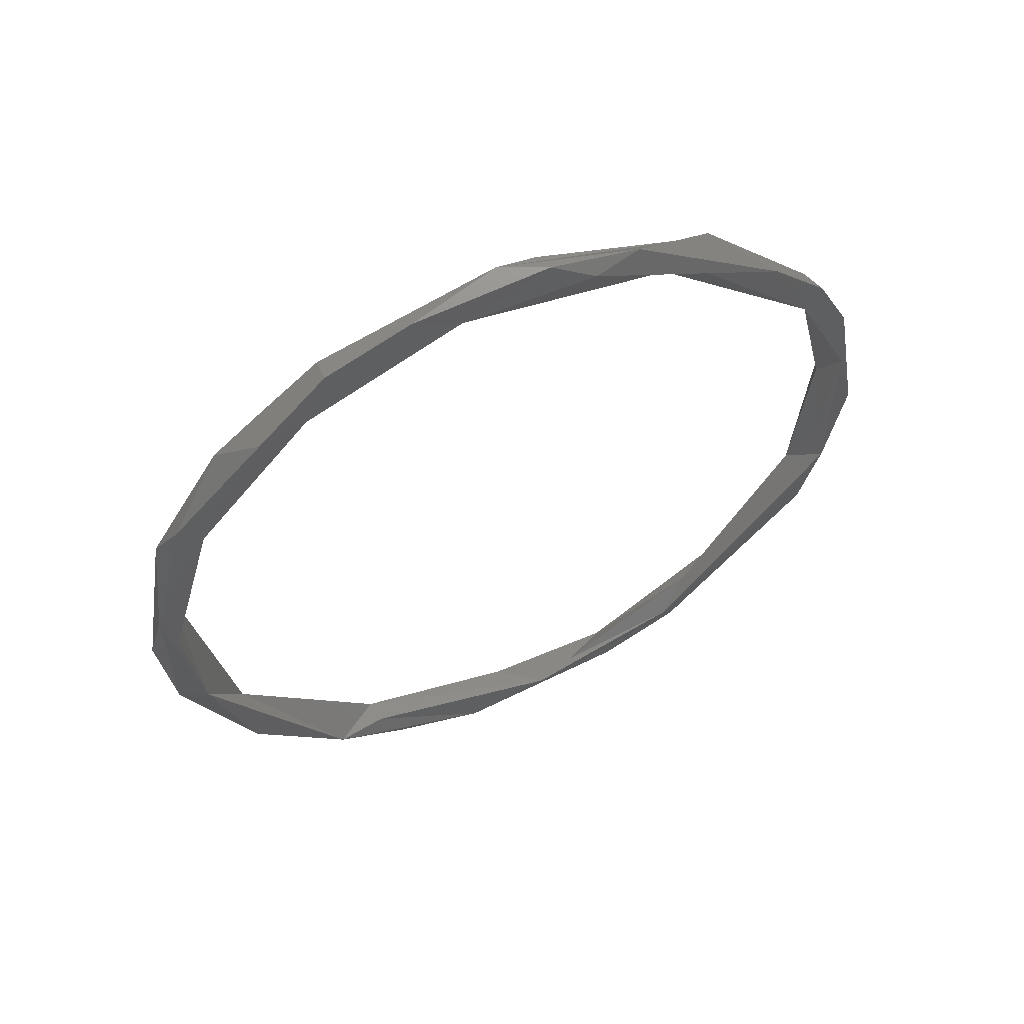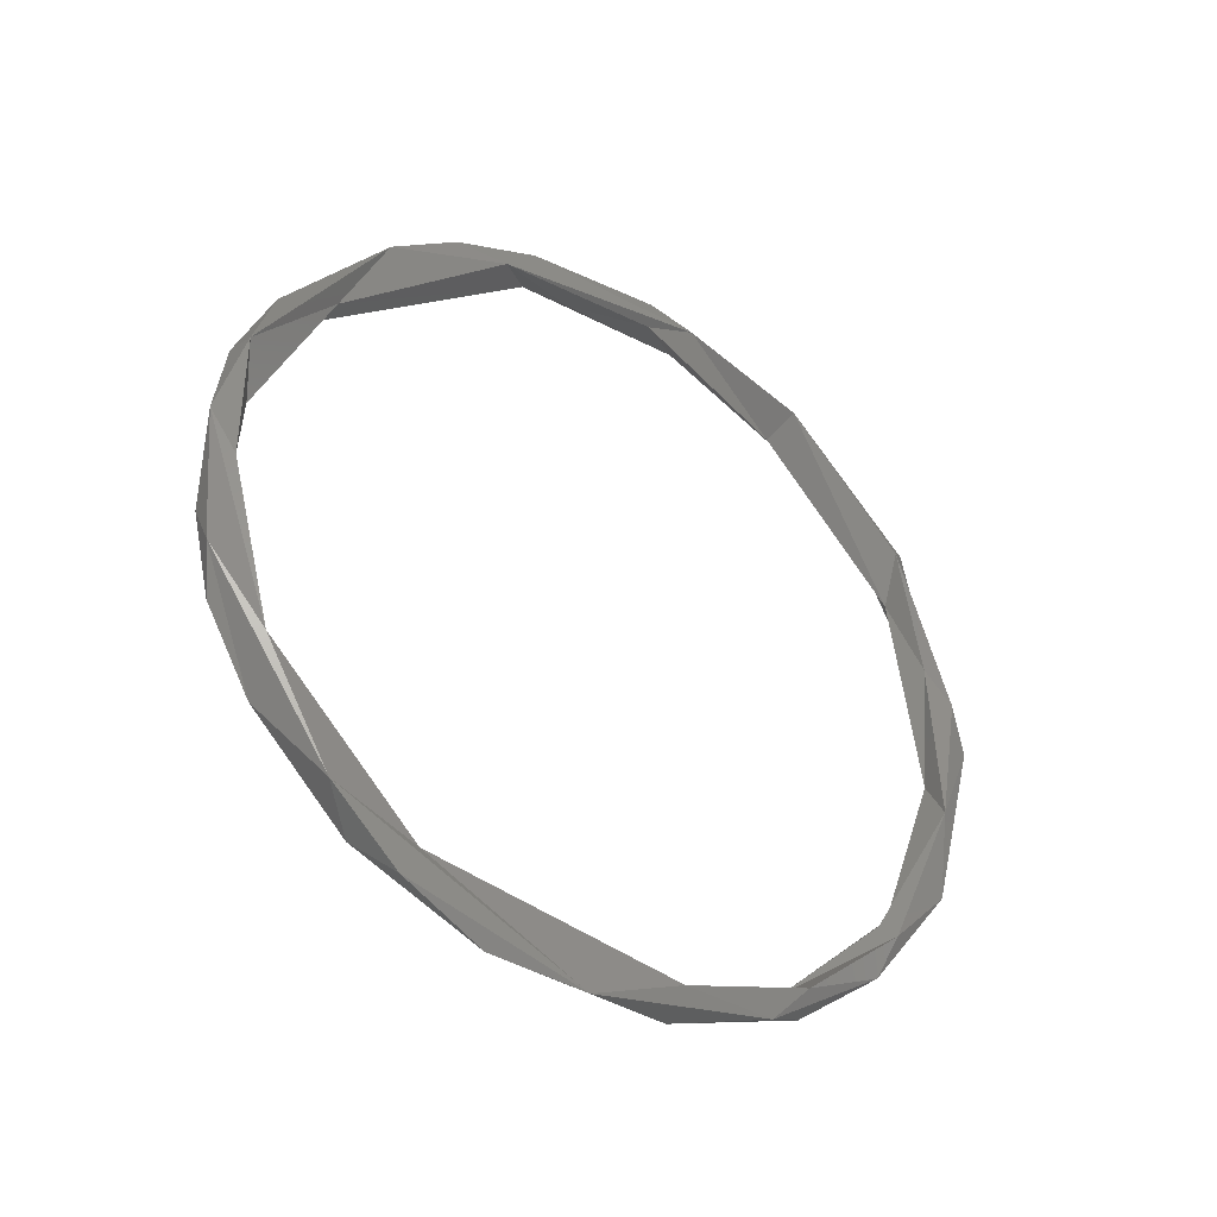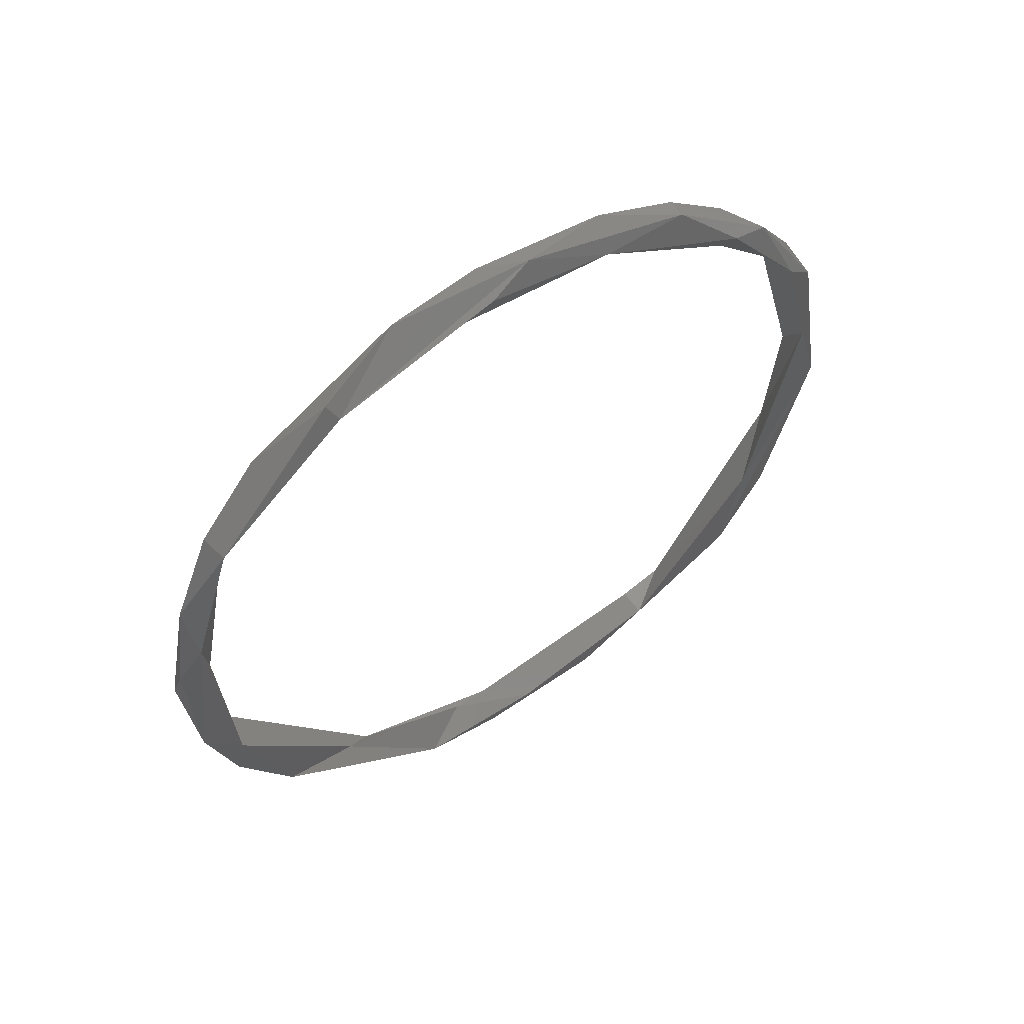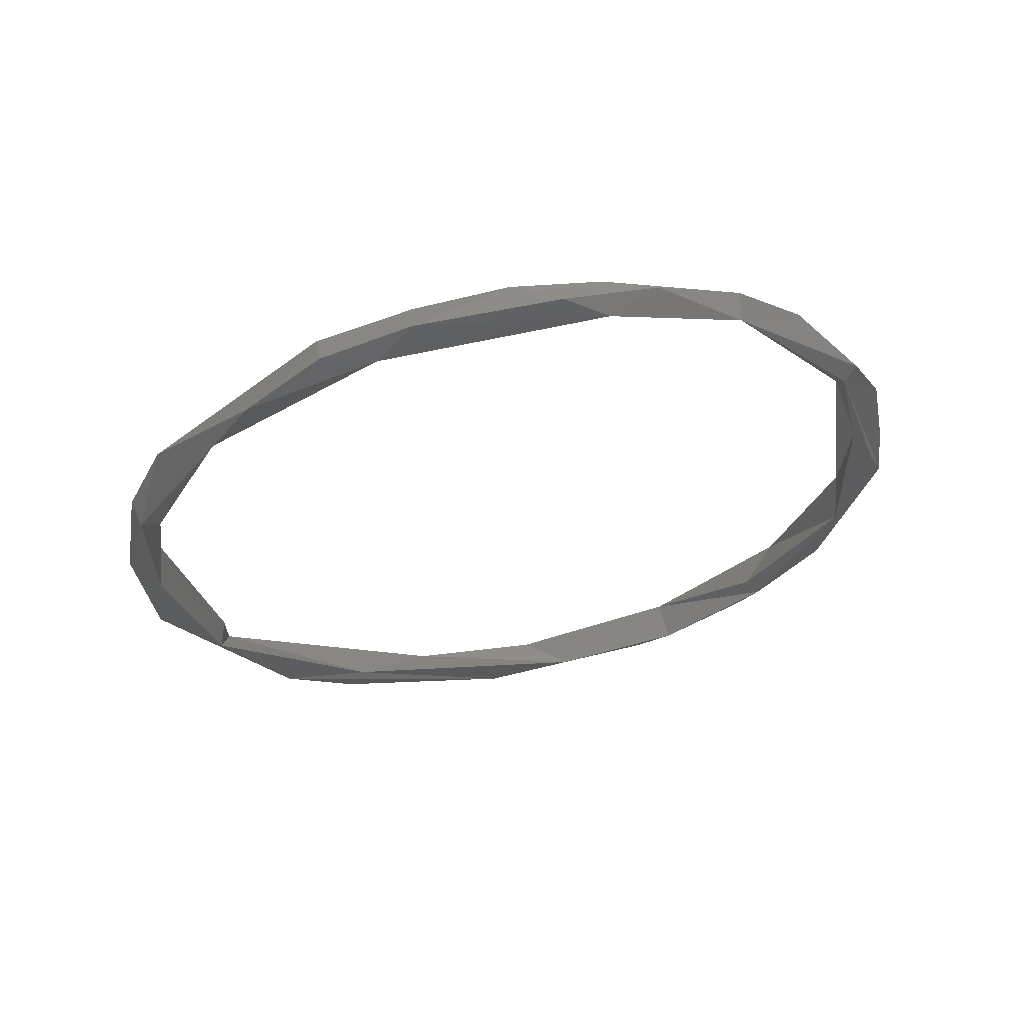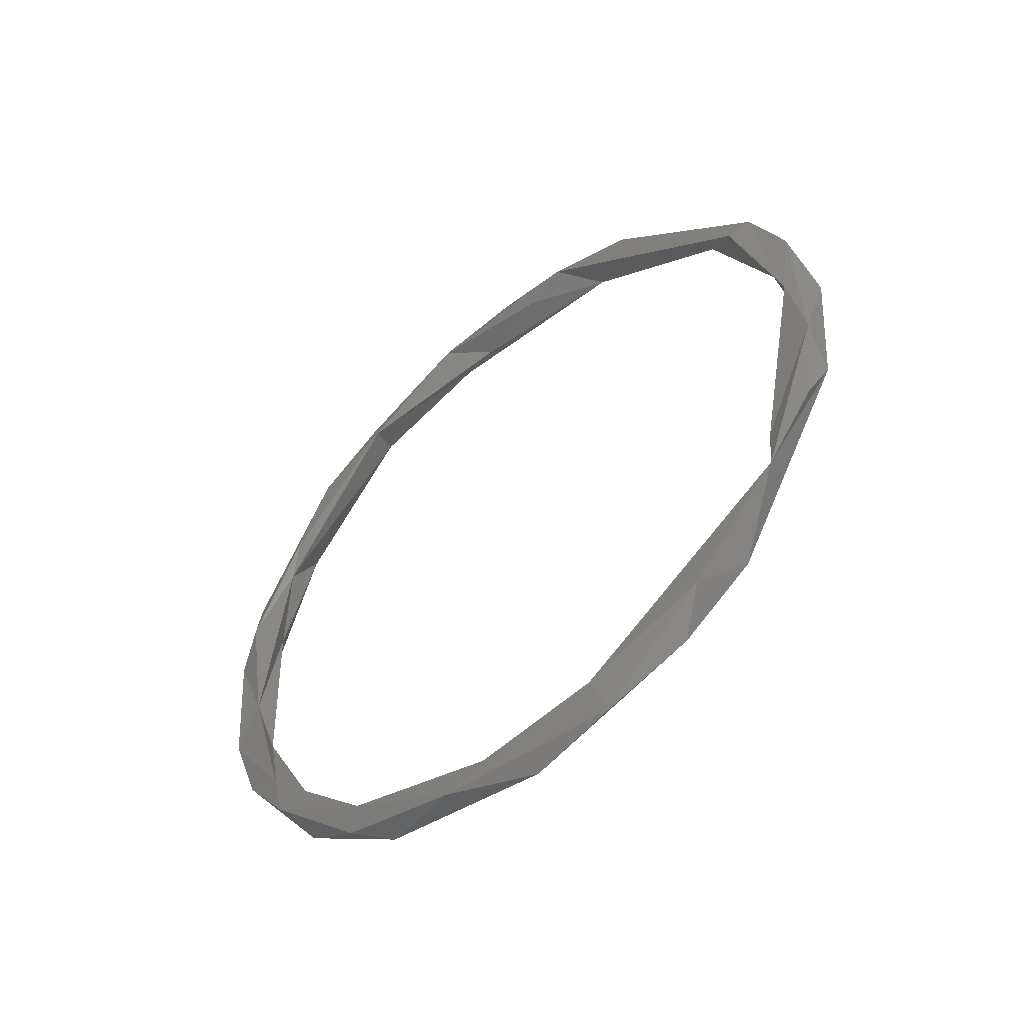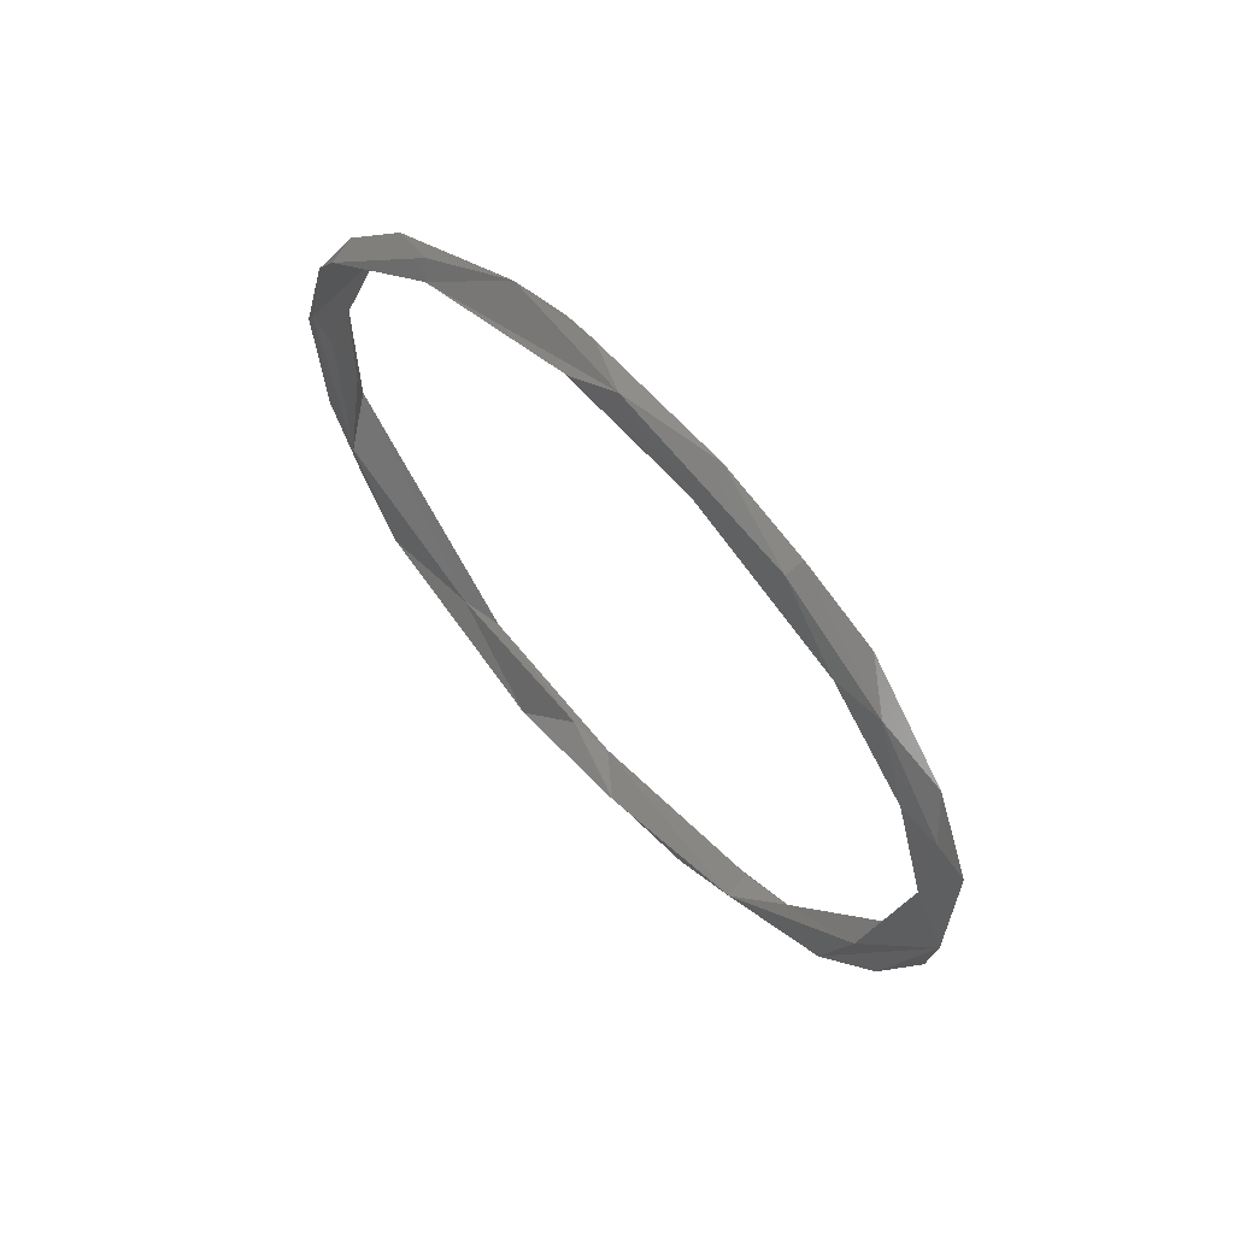
<metadata>
{"format":"stl","ext":"stl","renderer":"f3d","projection":"perspective","resolution":1024,"background":"white","views":[{"elev":57.3,"azim":-114.0,"up":"+Y"},{"elev":-38.2,"azim":56.8,"up":"+Z"},{"elev":55.3,"azim":56.0,"up":"+Y"},{"elev":61.3,"azim":80.0,"up":"+Z"},{"elev":-52.7,"azim":-49.0,"up":"+Z"},{"elev":63.6,"azim":136.4,"up":"+Y"}]}
</metadata>
<code>
# stl→obj: 66 verts, 132 faces
v -0.025 -0.9922 0.3224
v -0.0433 -1.015 -0.1459
v 0.025 -1.039 0.08928
v 0.025 -1.009 -0.2652
v 0.0433 -0.9748 0.3167
v -0.0433 -0.9714 0.08344
v 0.0433 -0.9746 -0.02784
v -0.025 -0.9722 -0.3785
v 0.0433 -0.8623 -0.455
v -0.025 -0.8934 0.5388
v -0.025 -0.9376 0.19
v -0.0433 -0.8349 0.5035
v -0.0433 -0.8461 -0.5786
v 0.0433 -0.6488 0.7935
v -0.025 -0.8461 -0.4465
v -1.589e-10 -0.7523 0.5801
v 0.0433 -0.6931 -0.7552
v -0.0433 -0.6025 -0.8292
v -0.025 -0.4603 0.9363
v 0.025 -0.513 -0.9085
v 0.025 -0.4603 0.9363
v 0.025 -0.4704 -0.833
v -0.05 -0.2265 0.974
v -0.0433 -0.2747 -0.9355
v 0.0433 -0.3276 0.9183
v -1.589e-10 -0.2958 -1.007
v 0.025 -0.05956 -1.042
v 0.025 -0.2363 1.016
v -0.025 -0.1091 0.9505
v -0.0433 0.1748 -1.01
v 0.0433 0.1663 -0.9607
v -0.025 4.68e-08 1.043
v 0.05 0.2265 0.974
v -0.0433 0.05566 -0.9734
v 0.025 0.1189 1.037
v -0.05 0.2265 0.974
v 0.025 0.1091 0.9505
v 0.05 0.4917 -0.8707
v 0.025 0.4061 -0.961
v -1.589e-10 0.3529 0.9889
v -0.0433 0.4794 -0.849
v -0.025 0.5641 0.8777
v -0.025 0.513 -0.9085
v -0.0433 0.5271 0.8202
v 0.0433 0.5542 0.8623
v 0.05 0.7557 -0.6549
v -0.0433 0.7351 0.7144
v -0.0433 0.7746 -0.6712
v 0.025 0.7055 -0.7686
v 0.025 0.723 -0.6265
v -0.0433 0.8048 -0.5503
v -0.0433 0.8349 0.5035
v 0.025 0.8934 0.5388
v -0.025 0.8702 0.3974
v 0.025 0.9227 -0.4869
v 0.05 0.8563 0.5164
v -0.025 0.9227 -0.4869
v 0.0433 0.943 -0.2479
v -0.05 0.9801 0.1986
v 0.025 0.9376 0.19
v -0.025 0.947 -0.1362
v -0.025 0.9922 0.3224
v 0.05 0.9963 0.08557
v -0.025 1.009 -0.2652
v 0.025 1.043 -0.02979
v -0.025 1.039 0.08928
f 1 2 3
f 2 4 3
f 5 1 3
f 1 6 2
f 7 5 3
f 8 4 2
f 9 7 3
f 4 9 3
f 5 10 1
f 10 6 1
f 6 11 7
f 12 11 6
f 2 13 8
f 10 12 6
f 14 10 5
f 9 6 7
f 15 2 6
f 13 4 8
f 11 5 7
f 9 15 6
f 11 16 5
f 2 15 13
f 4 17 9
f 12 16 11
f 13 17 4
f 16 14 5
f 18 17 13
f 14 19 10
f 19 12 10
f 9 13 15
f 18 20 17
f 21 19 14
f 9 22 13
f 17 22 9
f 23 16 12
f 13 24 18
f 19 23 12
f 16 25 14
f 23 25 16
f 18 26 20
f 27 22 17
f 20 27 17
f 22 24 13
f 21 28 19
f 28 23 19
f 14 25 21
f 23 29 25
f 18 24 26
f 26 27 20
f 25 28 21
f 24 30 26
f 31 22 27
f 28 32 23
f 25 33 28
f 30 27 26
f 24 34 30
f 31 24 22
f 31 34 24
f 35 32 28
f 33 35 28
f 36 29 23
f 29 37 25
f 36 37 29
f 37 33 25
f 31 38 34
f 30 39 27
f 32 36 23
f 33 40 35
f 35 40 32
f 41 30 34
f 27 39 31
f 39 38 31
f 32 42 36
f 40 42 32
f 38 41 34
f 41 43 30
f 43 39 30
f 44 33 37
f 36 44 37
f 33 45 40
f 46 41 38
f 36 47 44
f 42 47 36
f 45 42 40
f 41 48 43
f 43 49 39
f 44 45 33
f 50 41 46
f 50 51 41
f 45 47 42
f 51 48 41
f 49 46 38
f 39 49 38
f 48 49 43
f 47 52 44
f 53 47 45
f 52 54 44
f 54 45 44
f 49 55 46
f 54 56 45
f 57 55 49
f 56 53 45
f 48 57 49
f 55 58 46
f 47 59 52
f 58 51 50
f 46 58 50
f 52 59 54
f 60 56 54
f 51 57 48
f 58 61 51
f 53 62 47
f 47 62 59
f 56 62 53
f 58 60 61
f 61 60 54
f 58 63 60
f 51 64 57
f 63 56 60
f 61 64 51
f 55 65 58
f 59 61 54
f 57 64 55
f 65 62 56
f 62 66 59
f 63 65 56
f 65 63 58
f 66 61 59
f 66 64 61
f 64 65 55
f 62 65 66
f 64 66 65

</code>
